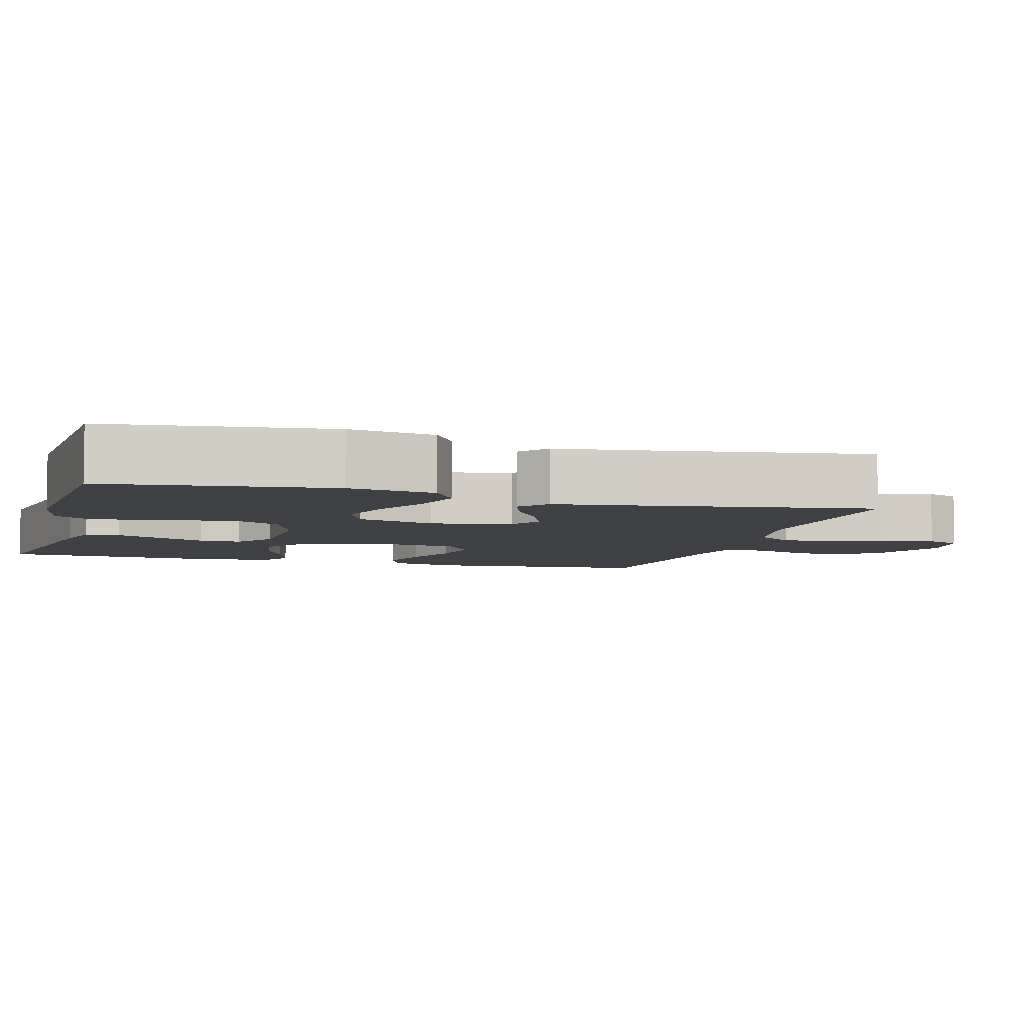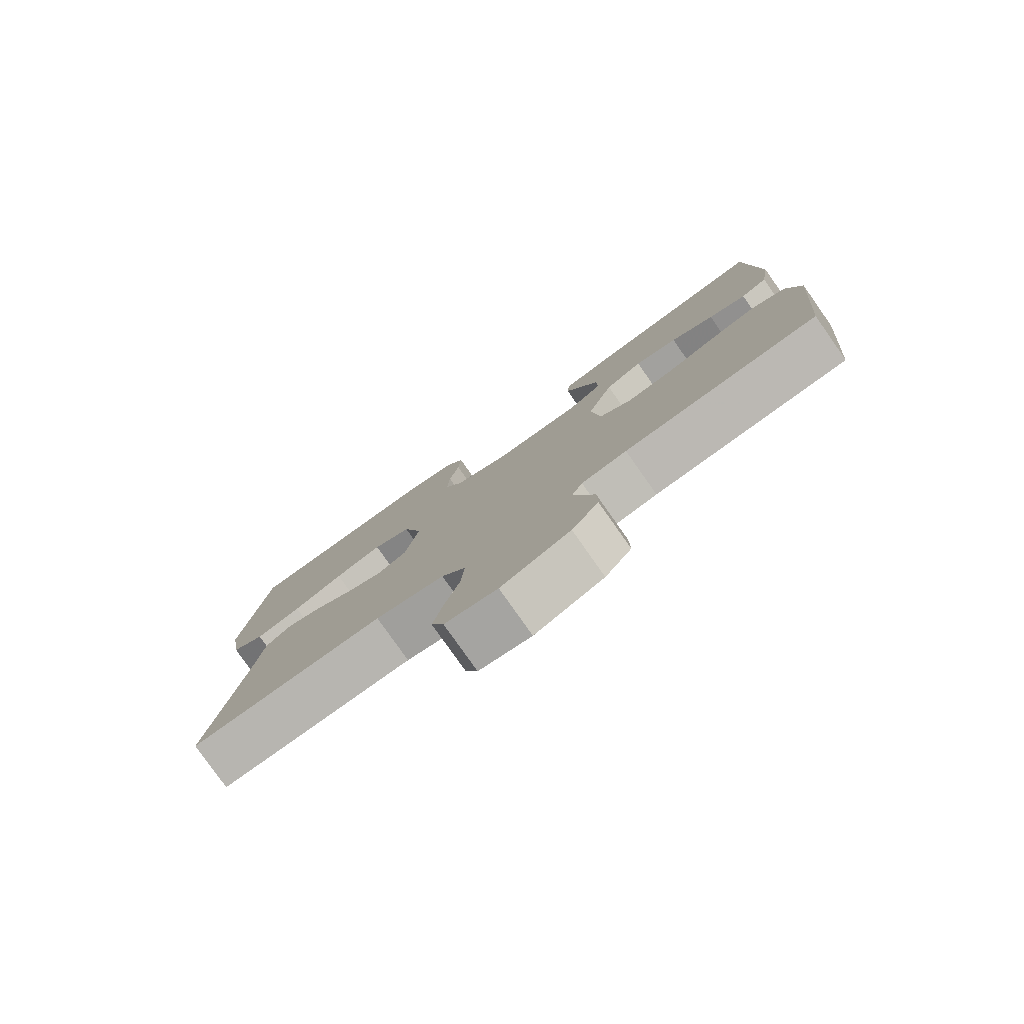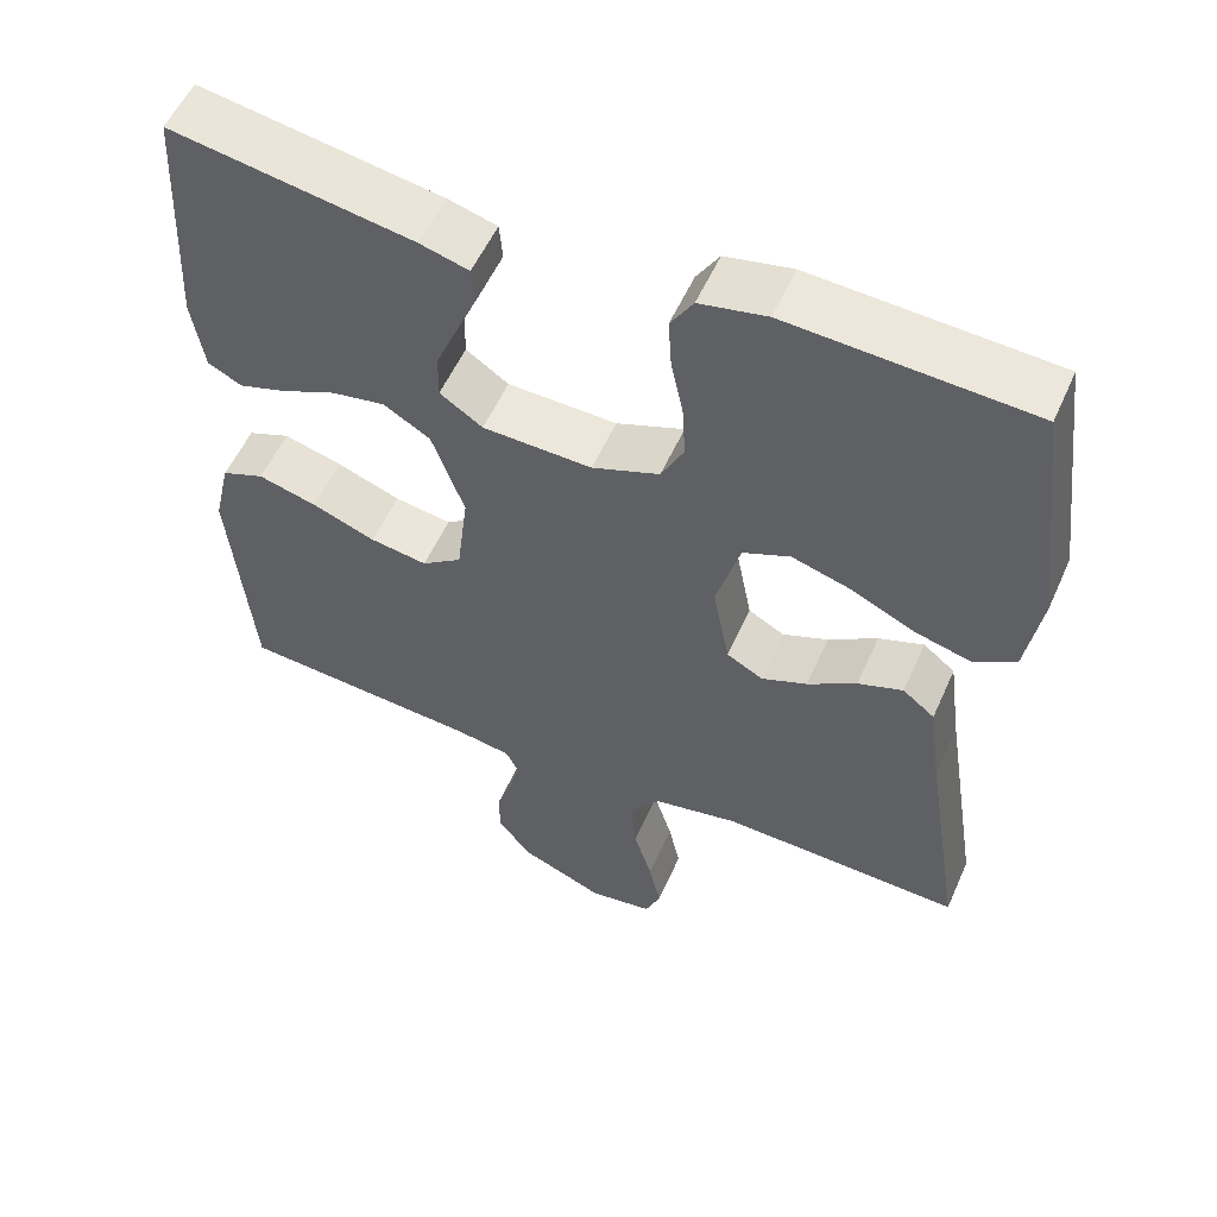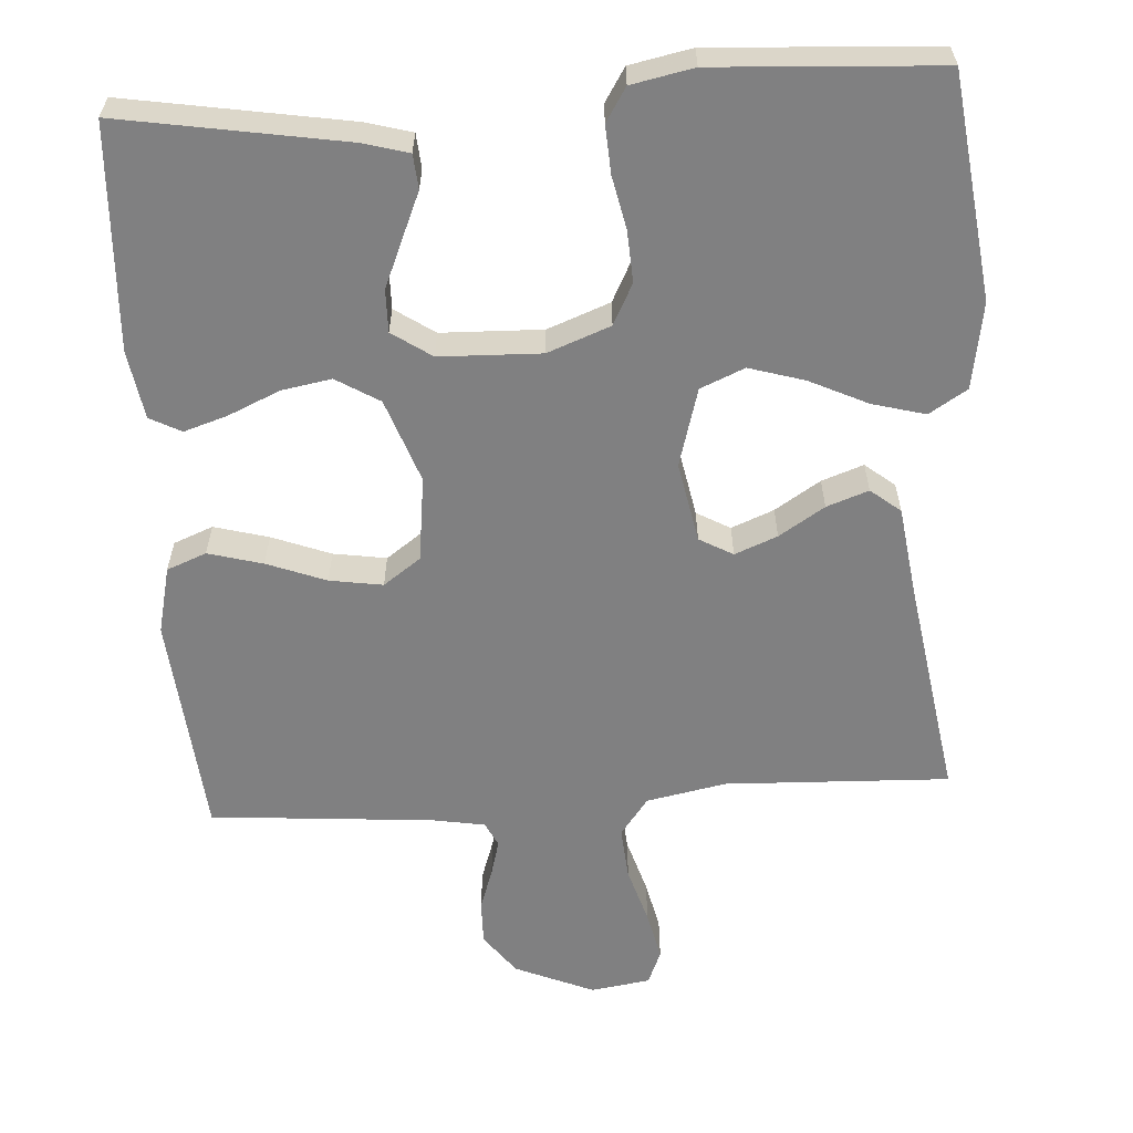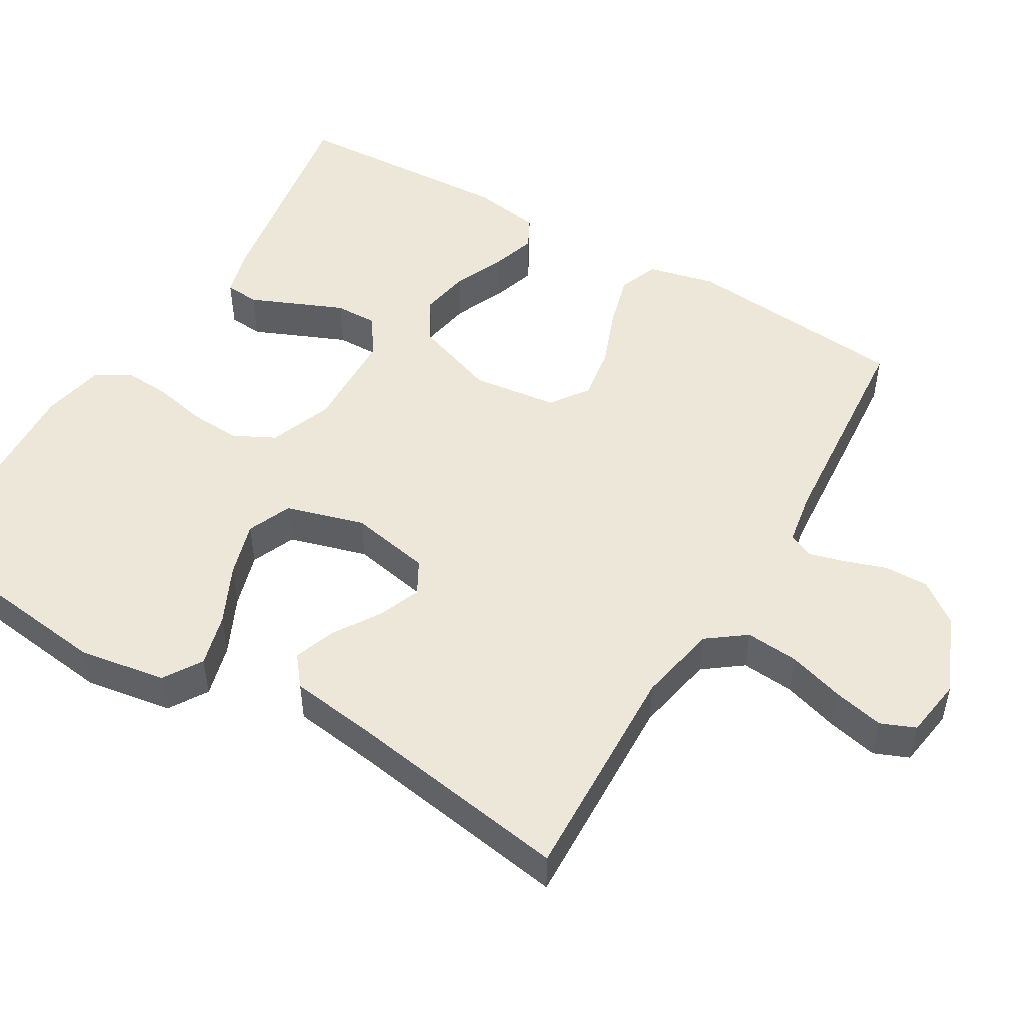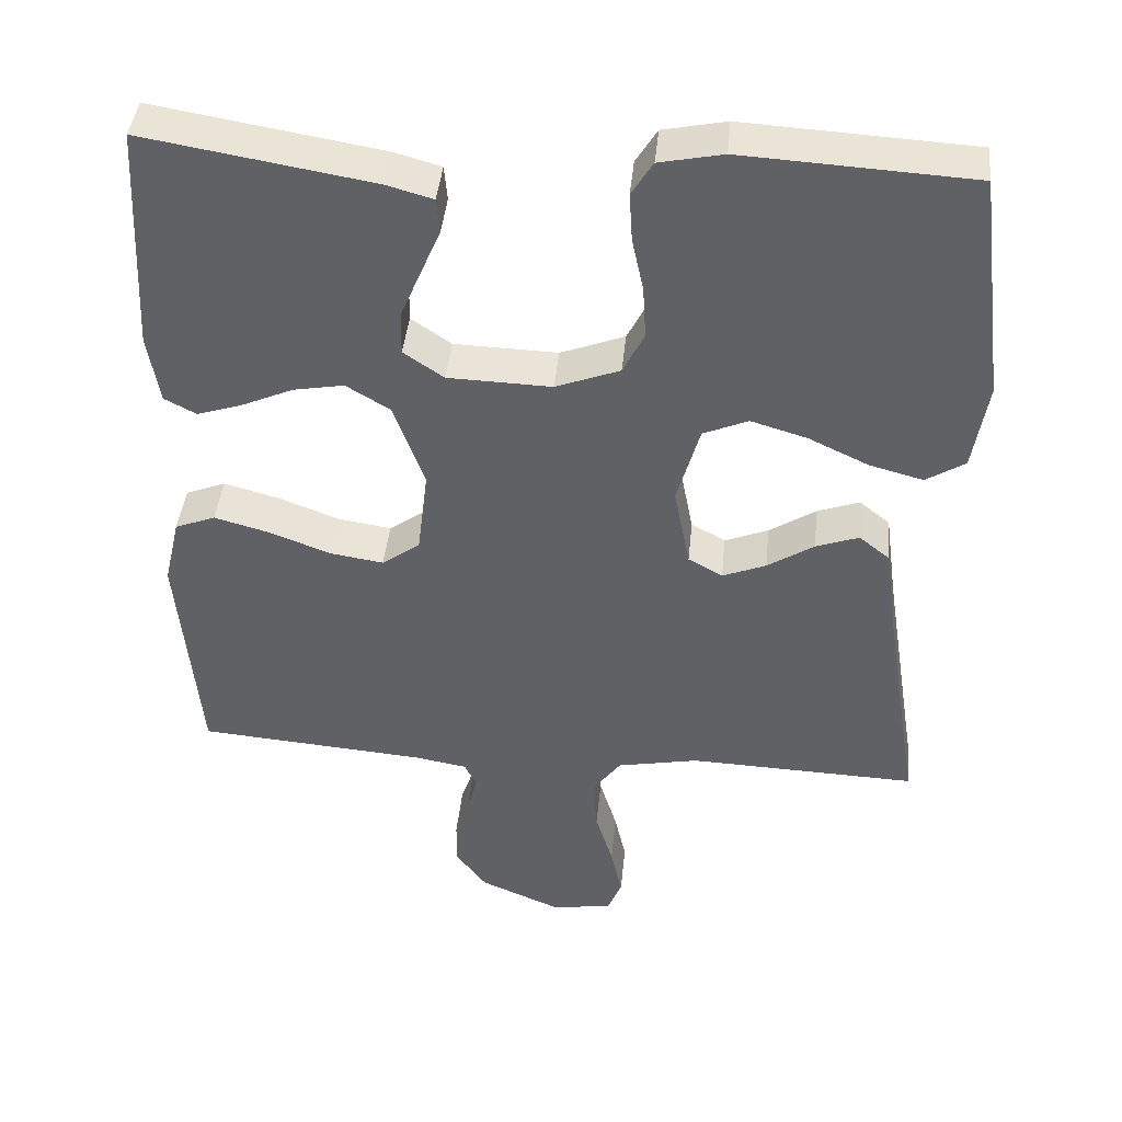
<metadata>
{"format":"obj","ext":"obj","renderer":"f3d","projection":"perspective","resolution":1024,"background":"white","views":[{"elev":-5.9,"azim":73.9,"up":"+Y"},{"elev":-79.7,"azim":-144.8,"up":"+Z"},{"elev":55.3,"azim":23.8,"up":"+Z"},{"elev":-60.1,"azim":3.6,"up":"+Y"},{"elev":49.9,"azim":120.5,"up":"+Y"},{"elev":42.1,"azim":5.6,"up":"+Z"}]}
</metadata>
<code>
v -0.5 0.07 0.5
v -0.2 0.07 0.45
v -0.139 0.07 0.433
v -0.135 0.07 0.387
v -0.161 0.07 0.326
v -0.188 0.07 0.262
v -0.189 0.07 0.205
v -0.136 0.07 0.169
v 0 0.07 0.165
v 0.084 0.07 0.197
v 0.112 0.07 0.252
v 0.108 0.07 0.321
v 0.093 0.07 0.391
v 0.089 0.07 0.455
v 0.117 0.07 0.5
v 0.2 0.07 0.517
v 0.5 0.07 0.5
v 0.538 0.07 0.2
v 0.519 0.07 0.084
v 0.468 0.07 0.052
v 0.397 0.07 0.071
v 0.319 0.07 0.108
v 0.245 0.07 0.13
v 0.186 0.07 0.105
v 0.156 0.07 0
v 0.177 0.07 -0.108
v 0.222 0.07 -0.133
v 0.279 0.07 -0.11
v 0.34 0.07 -0.071
v 0.396 0.07 -0.051
v 0.436 0.07 -0.083
v 0.452 0.07 -0.2
v 0.5 0.07 -0.5
v 0.2 0.07 -0.489
v 0.093 0.07 -0.51
v 0.055 0.07 -0.561
v 0.061 0.07 -0.632
v 0.084 0.07 -0.707
v 0.099 0.07 -0.774
v 0.08 0.07 -0.82
v 0 0.07 -0.832
v -0.106 0.07 -0.787
v -0.147 0.07 -0.732
v -0.146 0.07 -0.673
v -0.127 0.07 -0.617
v -0.114 0.07 -0.569
v -0.13 0.07 -0.536
v -0.2 0.07 -0.524
v -0.5 0.07 -0.5
v -0.527 0.07 -0.2
v -0.506 0.07 -0.11
v -0.453 0.07 -0.089
v -0.38 0.07 -0.109
v -0.301 0.07 -0.139
v -0.23 0.07 -0.15
v -0.18 0.07 -0.114
v -0.166 0.07 0
v -0.206 0.07 0.112
v -0.264 0.07 0.147
v -0.331 0.07 0.135
v -0.399 0.07 0.105
v -0.458 0.07 0.086
v -0.5 0.07 0.108
v -0.515 0.07 0.2
v -0.5 0 0.5
v -0.2 0 0.45
v -0.139 0 0.433
v -0.135 0 0.387
v -0.161 0 0.326
v -0.188 0 0.262
v -0.189 0 0.205
v -0.136 0 0.169
v 0 0 0.165
v 0.084 0 0.197
v 0.112 0 0.252
v 0.108 0 0.321
v 0.093 0 0.391
v 0.089 0 0.455
v 0.117 0 0.5
v 0.2 0 0.517
v 0.5 0 0.5
v 0.538 0 0.2
v 0.519 0 0.084
v 0.468 0 0.052
v 0.397 0 0.071
v 0.319 0 0.108
v 0.245 0 0.13
v 0.186 0 0.105
v 0.156 0 0
v 0.177 0 -0.108
v 0.222 0 -0.133
v 0.279 0 -0.11
v 0.34 0 -0.071
v 0.396 0 -0.051
v 0.436 0 -0.083
v 0.452 0 -0.2
v 0.5 0 -0.5
v 0.2 0 -0.489
v 0.093 0 -0.51
v 0.055 0 -0.561
v 0.061 0 -0.632
v 0.084 0 -0.707
v 0.099 0 -0.774
v 0.08 0 -0.82
v 0 0 -0.832
v -0.106 0 -0.787
v -0.147 0 -0.732
v -0.146 0 -0.673
v -0.127 0 -0.617
v -0.114 0 -0.569
v -0.13 0 -0.536
v -0.2 0 -0.524
v -0.5 0 -0.5
v -0.527 0 -0.2
v -0.506 0 -0.11
v -0.453 0 -0.089
v -0.38 0 -0.109
v -0.301 0 -0.139
v -0.23 0 -0.15
v -0.18 0 -0.114
v -0.166 0 0
v -0.206 0 0.112
v -0.264 0 0.147
v -0.331 0 0.135
v -0.399 0 0.105
v -0.458 0 0.086
v -0.5 0 0.108
v -0.515 0 0.2
f 60 61 62 63
f 59 60 63 64
f 51 52 53 54
f 51 54 55
f 48 49 50 51
f 47 48 51 55
f 46 47 55 56
f 42 43 44 45
f 42 45 46
f 41 42 46
f 37 38 39 40
f 37 40 41 46
f 32 33 34
f 32 34 35
f 31 32 35
f 28 29 30 31
f 27 28 31 35
f 26 27 35 36
f 19 20 21 22
f 19 22 23
f 18 19 23
f 17 18 23
f 16 17 23 24
f 12 13 14 15
f 11 12 15 16
f 2 3 4 5
f 2 5 6
f 59 64 1 2
f 58 59 2 6
f 37 46 56 57
f 36 37 57 58
f 25 26 36 58
f 11 16 24 25
f 10 11 25
f 9 10 25
f 8 9 25 58
f 7 8 58
f 6 7 58
f 127 126 125 124
f 128 127 124 123
f 118 117 116 115
f 119 118 115
f 115 114 113 112
f 119 115 112 111
f 120 119 111 110
f 109 108 107 106
f 110 109 106
f 110 106 105
f 104 103 102 101
f 110 105 104 101
f 98 97 96
f 99 98 96
f 99 96 95
f 95 94 93 92
f 99 95 92 91
f 100 99 91 90
f 86 85 84 83
f 87 86 83
f 87 83 82
f 87 82 81
f 88 87 81 80
f 79 78 77 76
f 80 79 76 75
f 69 68 67 66
f 70 69 66
f 66 65 128 123
f 70 66 123 122
f 121 120 110 101
f 122 121 101 100
f 122 100 90 89
f 89 88 80 75
f 89 75 74
f 89 74 73
f 122 89 73 72
f 122 72 71
f 122 71 70
f 1 65 66 2
f 2 66 67 3
f 3 67 68 4
f 4 68 69 5
f 5 69 70 6
f 6 70 71 7
f 7 71 72 8
f 8 72 73 9
f 9 73 74 10
f 10 74 75 11
f 11 75 76 12
f 12 76 77 13
f 13 77 78 14
f 14 78 79 15
f 15 79 80 16
f 16 80 81 17
f 17 81 82 18
f 18 82 83 19
f 19 83 84 20
f 20 84 85 21
f 21 85 86 22
f 22 86 87 23
f 23 87 88 24
f 24 88 89 25
f 25 89 90 26
f 26 90 91 27
f 27 91 92 28
f 28 92 93 29
f 29 93 94 30
f 30 94 95 31
f 31 95 96 32
f 32 96 97 33
f 33 97 98 34
f 34 98 99 35
f 35 99 100 36
f 36 100 101 37
f 37 101 102 38
f 38 102 103 39
f 39 103 104 40
f 40 104 105 41
f 41 105 106 42
f 42 106 107 43
f 43 107 108 44
f 44 108 109 45
f 45 109 110 46
f 46 110 111 47
f 47 111 112 48
f 48 112 113 49
f 49 113 114 50
f 50 114 115 51
f 51 115 116 52
f 52 116 117 53
f 53 117 118 54
f 54 118 119 55
f 55 119 120 56
f 56 120 121 57
f 57 121 122 58
f 58 122 123 59
f 59 123 124 60
f 60 124 125 61
f 61 125 126 62
f 62 126 127 63
f 63 127 128 64
f 64 128 65 1

</code>
